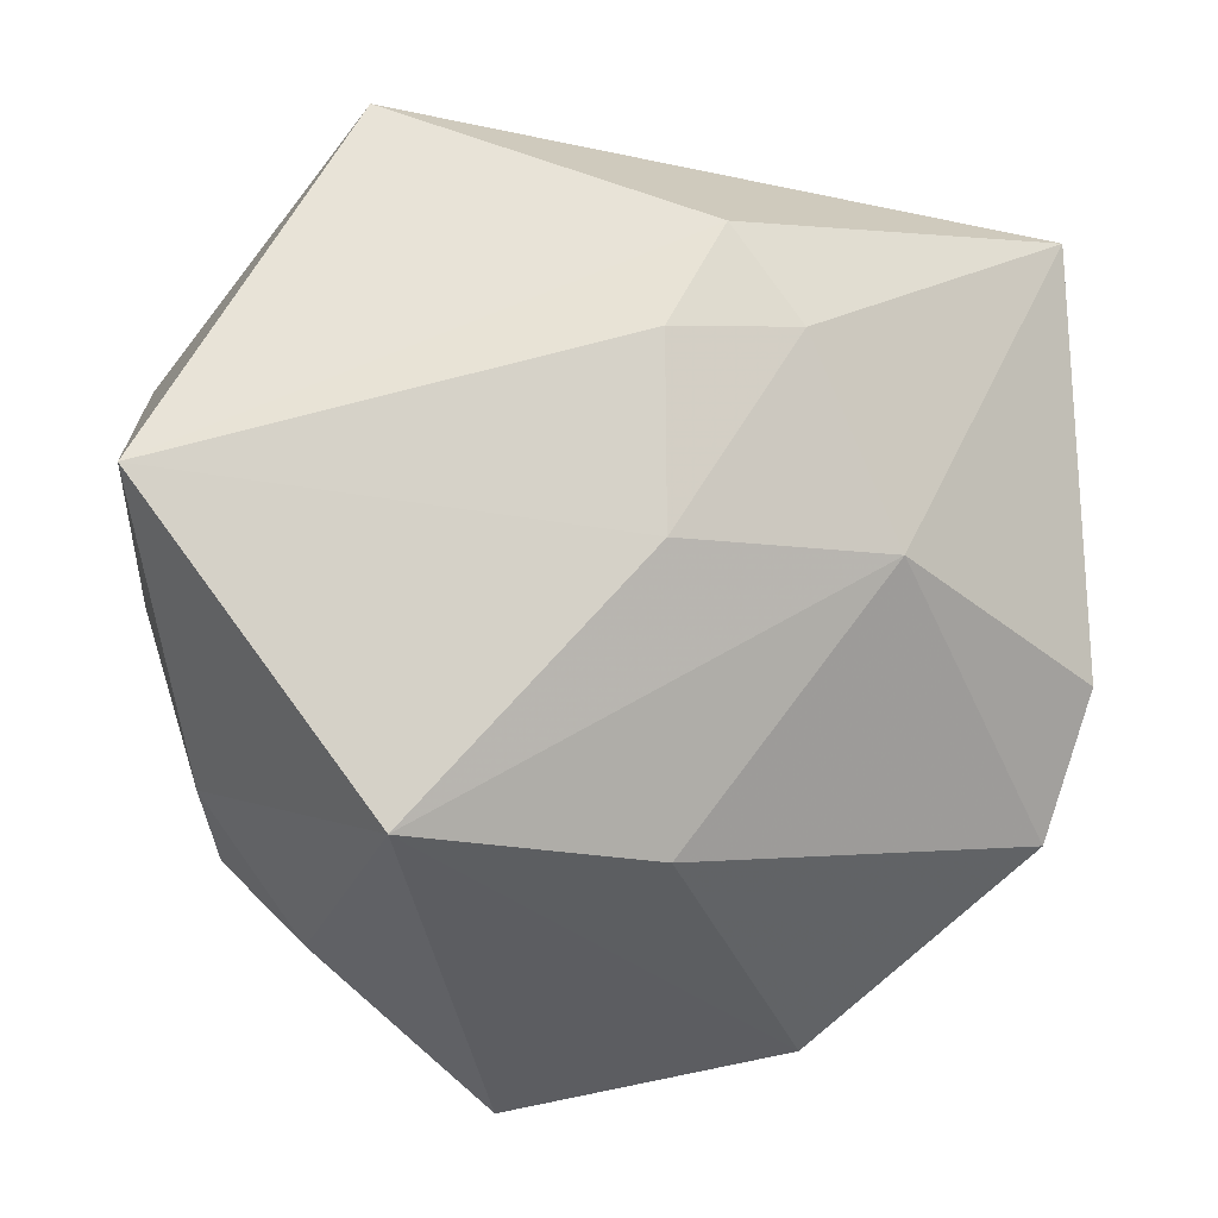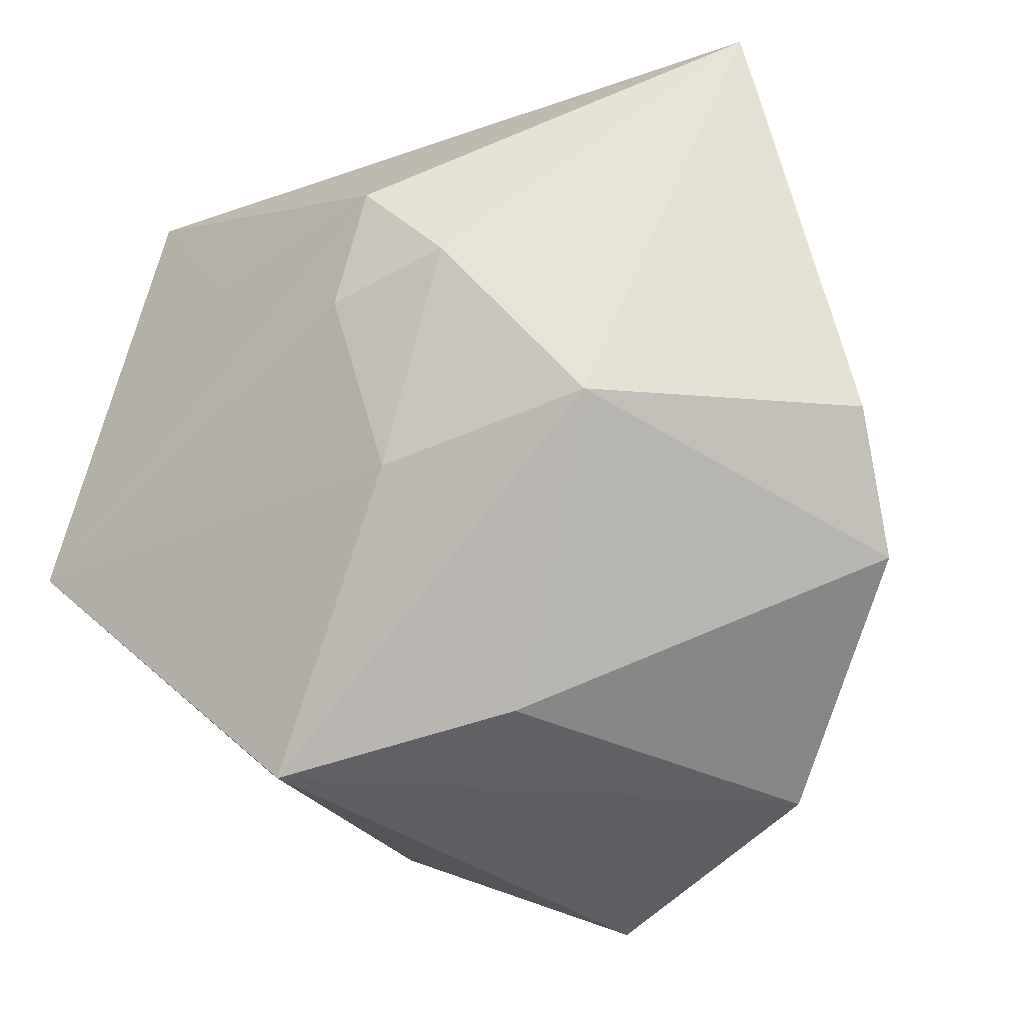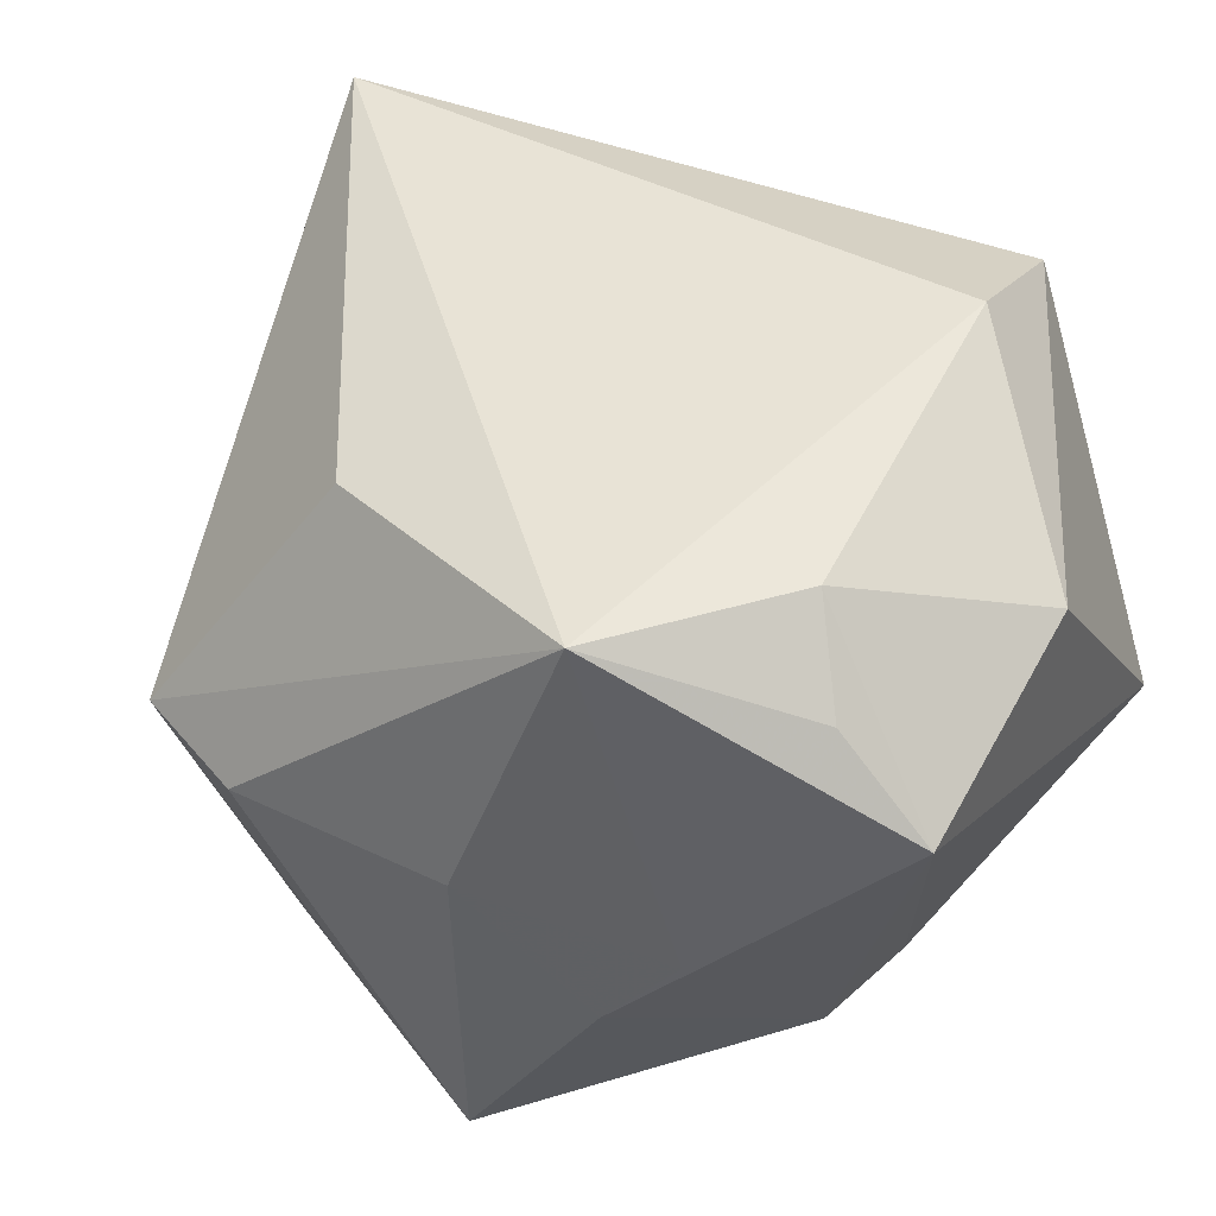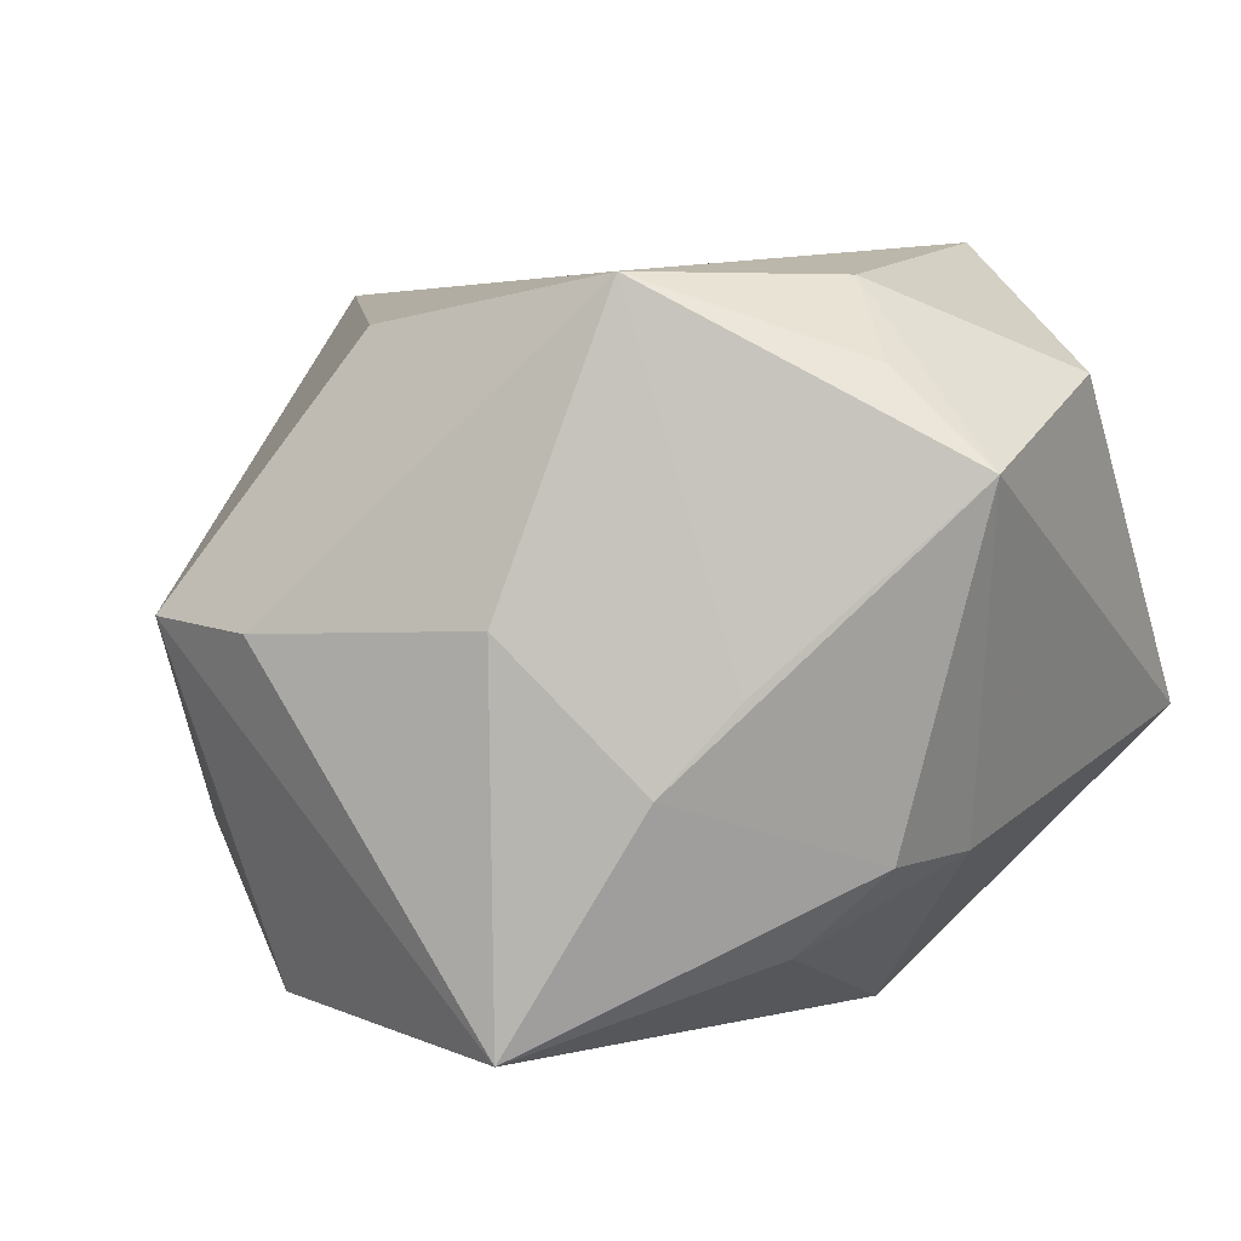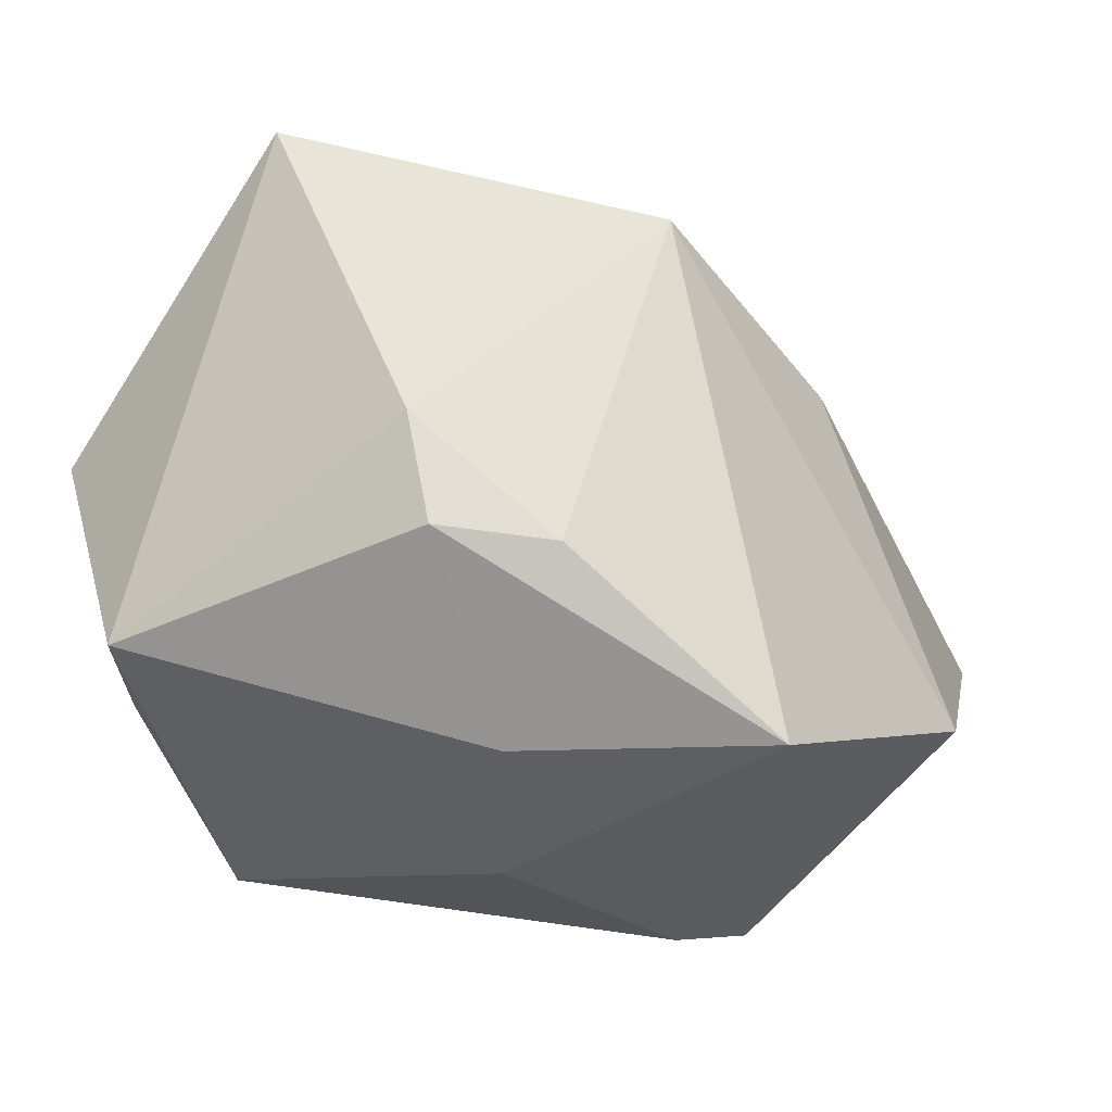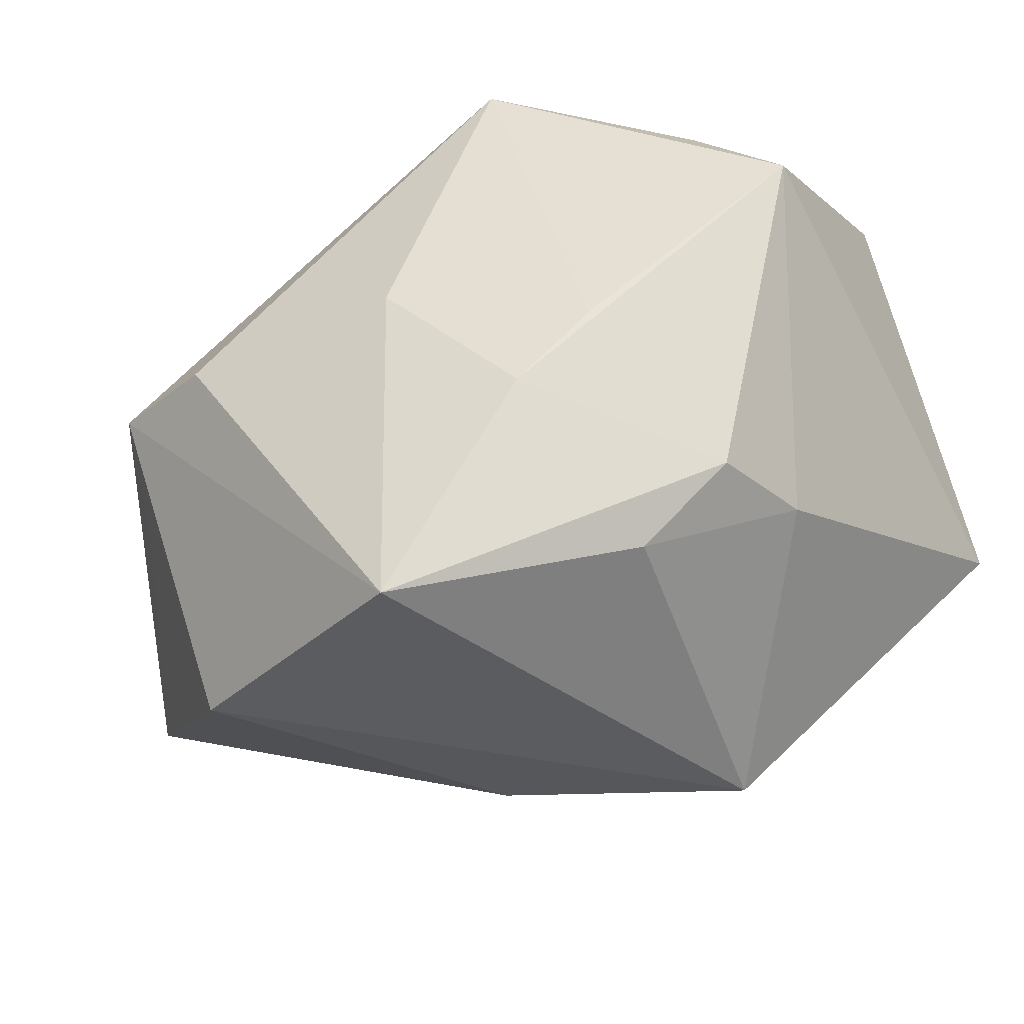
<metadata>
{"format":"obj","ext":"obj","renderer":"f3d","projection":"perspective","resolution":1024,"background":"white","views":[{"elev":-37.2,"azim":172.8,"up":"+Z"},{"elev":-38.1,"azim":-147.7,"up":"+Z"},{"elev":43.0,"azim":32.3,"up":"+Z"},{"elev":1.4,"azim":27.3,"up":"+Z"},{"elev":-29.0,"azim":135.5,"up":"+Y"},{"elev":-37.7,"azim":30.5,"up":"+Z"}]}
</metadata>
<code>
v 0.02101 -0.02572 -0.006608
v -0.007662 0.03445 0.01159
v -0.02873 -0.02282 -0.00988
v 0.0153 0.01304 -0.03324
v -0.04002 0.01914 0.02809
v -0.02144 -0.02022 -0.03091
v -0.01412 0.03142 0.003879
v -0.002918 0.03224 0.001973
v -0.02771 -0.02885 -0.0009517
v -0.03967 -0.004209 -0.01906
v -0.04254 0.005148 -0.009127
v 0.01182 -0.02738 0.02402
v -0.00668 0.007005 -0.03024
v 0.03042 -0.005298 -0.01857
v -0.003928 0.0251 -0.01292
v -0.02308 0.02147 -0.009921
v 0.01518 -0.02825 -0.01373
v 0.02165 0.01719 0.02985
v 0.03741 0.001667 0.01762
v 0.03741 -0.01841 0.009417
v 0.03741 0.02365 -0.008685
v -0.01403 -0.01945 0.02167
v 0.02882 -0.01823 0.01746
v 0.02825 -0.01501 -0.01908
v 0.02405 -0.01259 0.0245
v 0.003384 -0.03033 -0.03324
v 0.02064 0.03049 0.02525
v 0.01242 0.0307 0.01203
v 0.003702 -0.03183 -0.001673
v 0.02067 -0.01633 -0.02606
v -0.017 -0.03244 -0.002155
f 18 5 12
f 18 27 5
f 26 6 4
f 26 9 6
f 5 27 2
f 2 7 5
f 15 21 4
f 11 9 5
f 12 5 22
f 22 9 12
f 5 9 22
f 25 18 12
f 27 18 19
f 19 21 27
f 20 21 19
f 19 25 20
f 18 25 19
f 29 26 17
f 17 24 20
f 26 24 17
f 9 26 31
f 31 26 29
f 12 9 31
f 31 29 12
f 27 21 28
f 28 2 27
f 21 2 28
f 8 2 21
f 21 15 8
f 7 2 8
f 8 15 7
f 5 7 16
f 16 11 5
f 7 15 16
f 16 15 4
f 9 11 10
f 11 16 10
f 12 20 23
f 23 25 12
f 20 25 23
f 30 26 4
f 30 24 26
f 14 21 20
f 20 24 14
f 4 21 14
f 14 30 4
f 24 30 14
f 12 29 1
f 29 17 1
f 1 20 12
f 1 17 20
f 6 9 3
f 3 10 6
f 9 10 3
f 4 6 13
f 6 10 13
f 13 16 4
f 13 10 16

</code>
